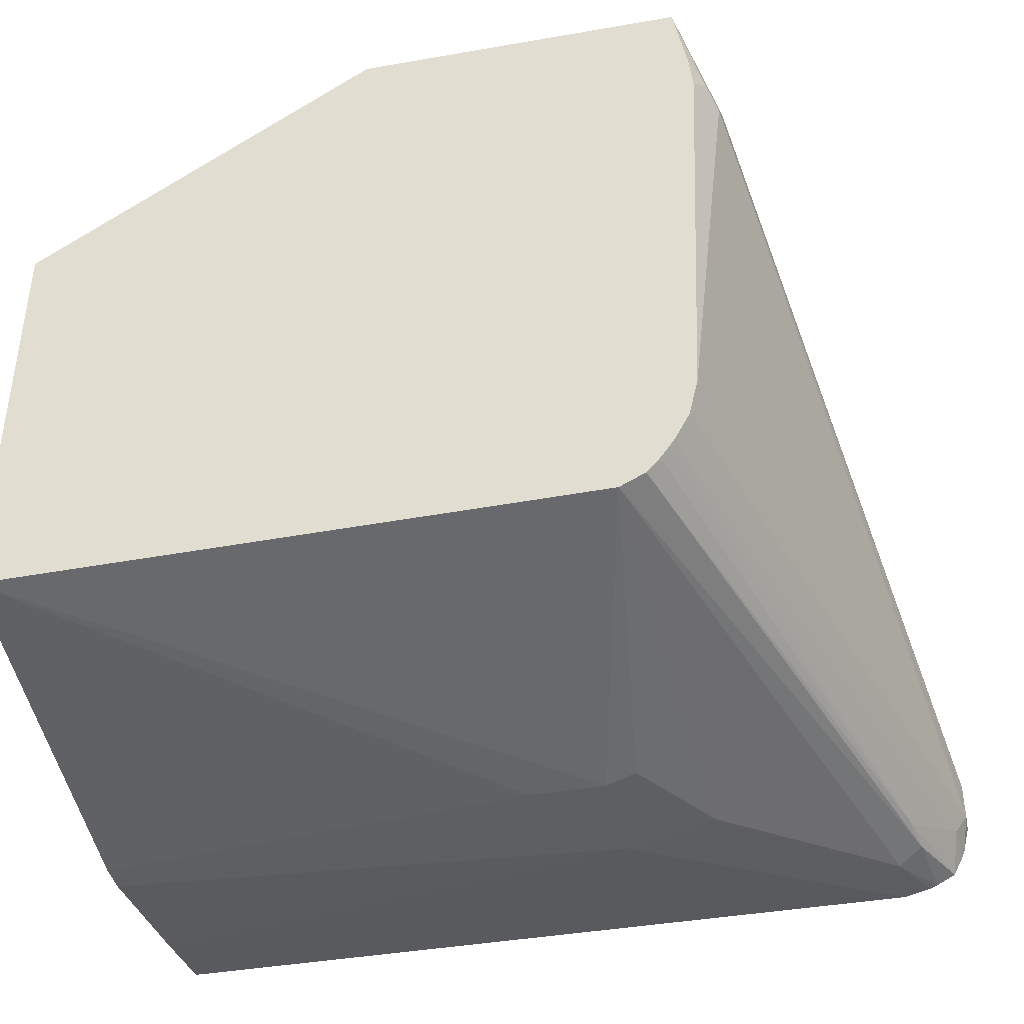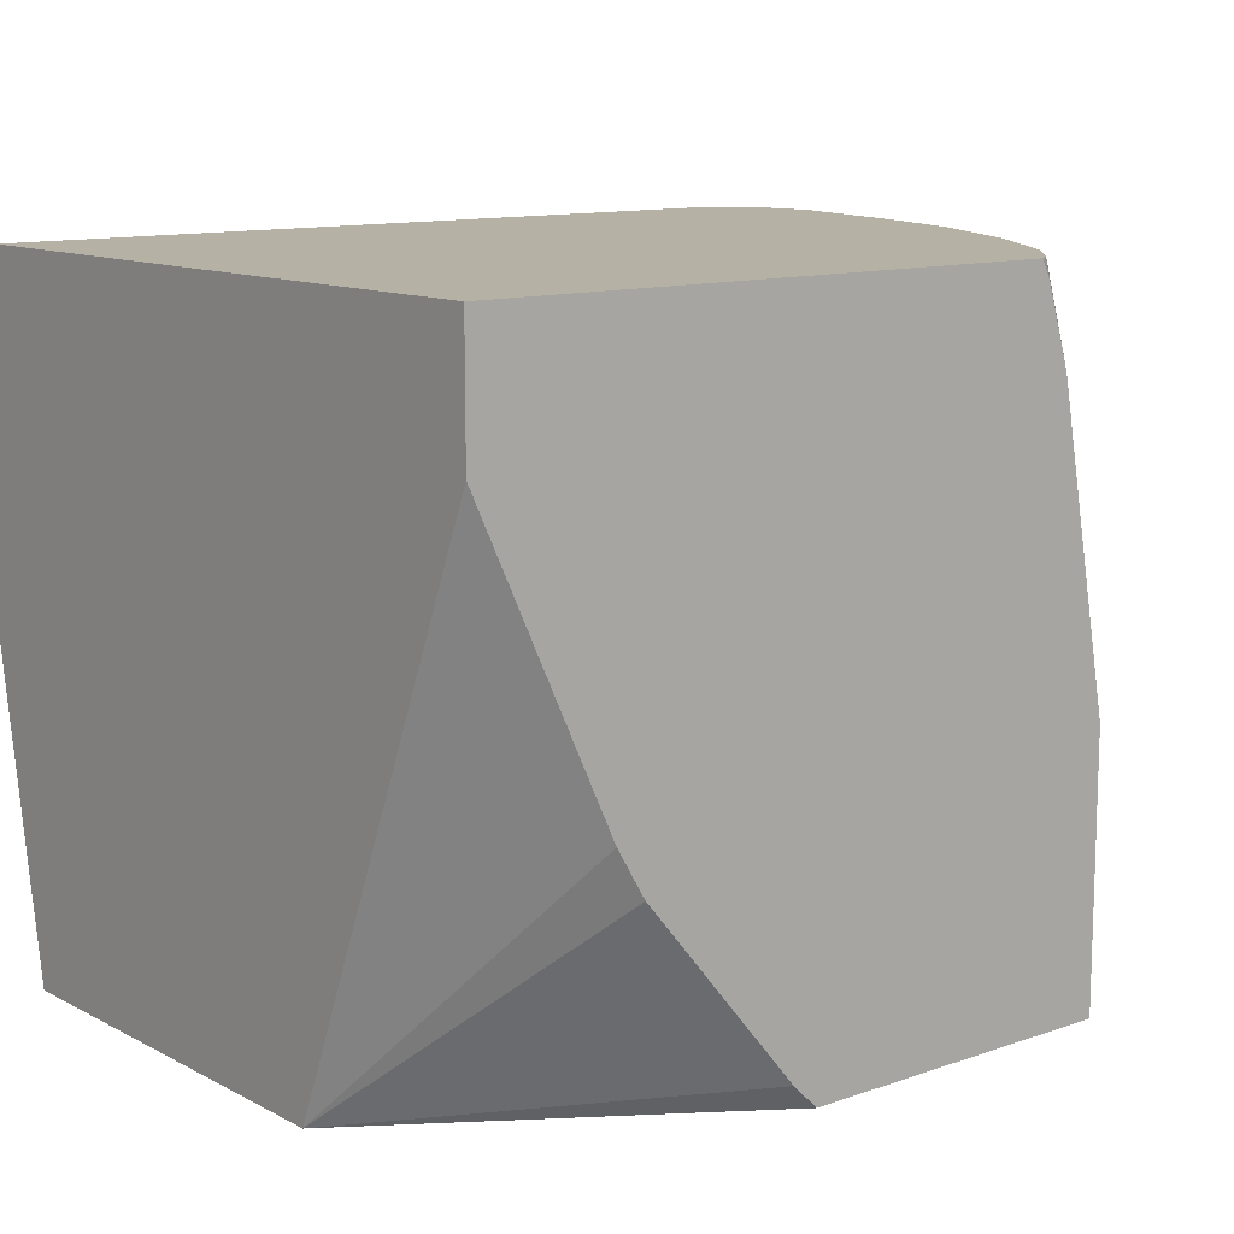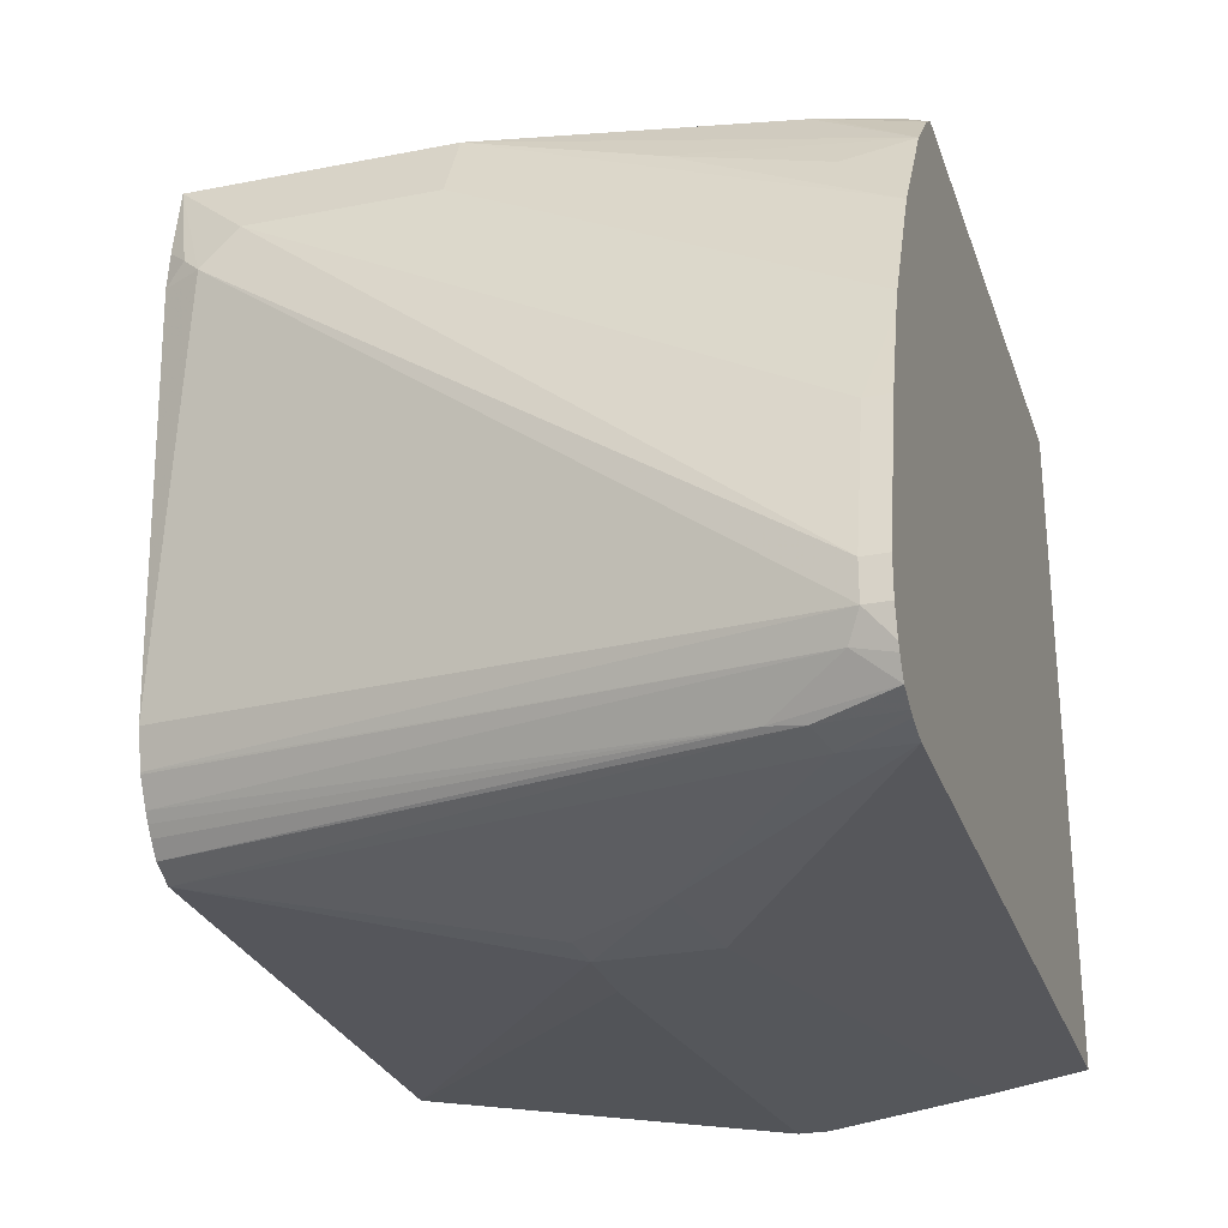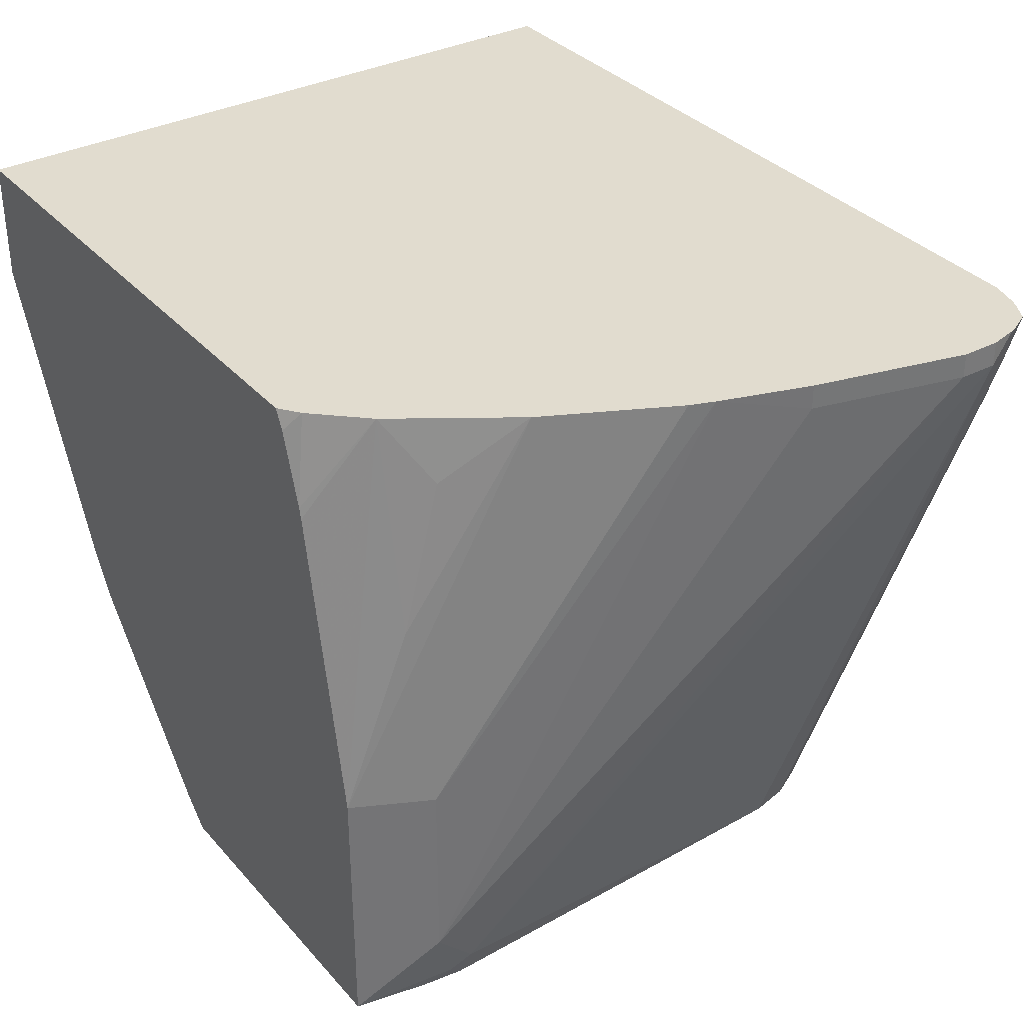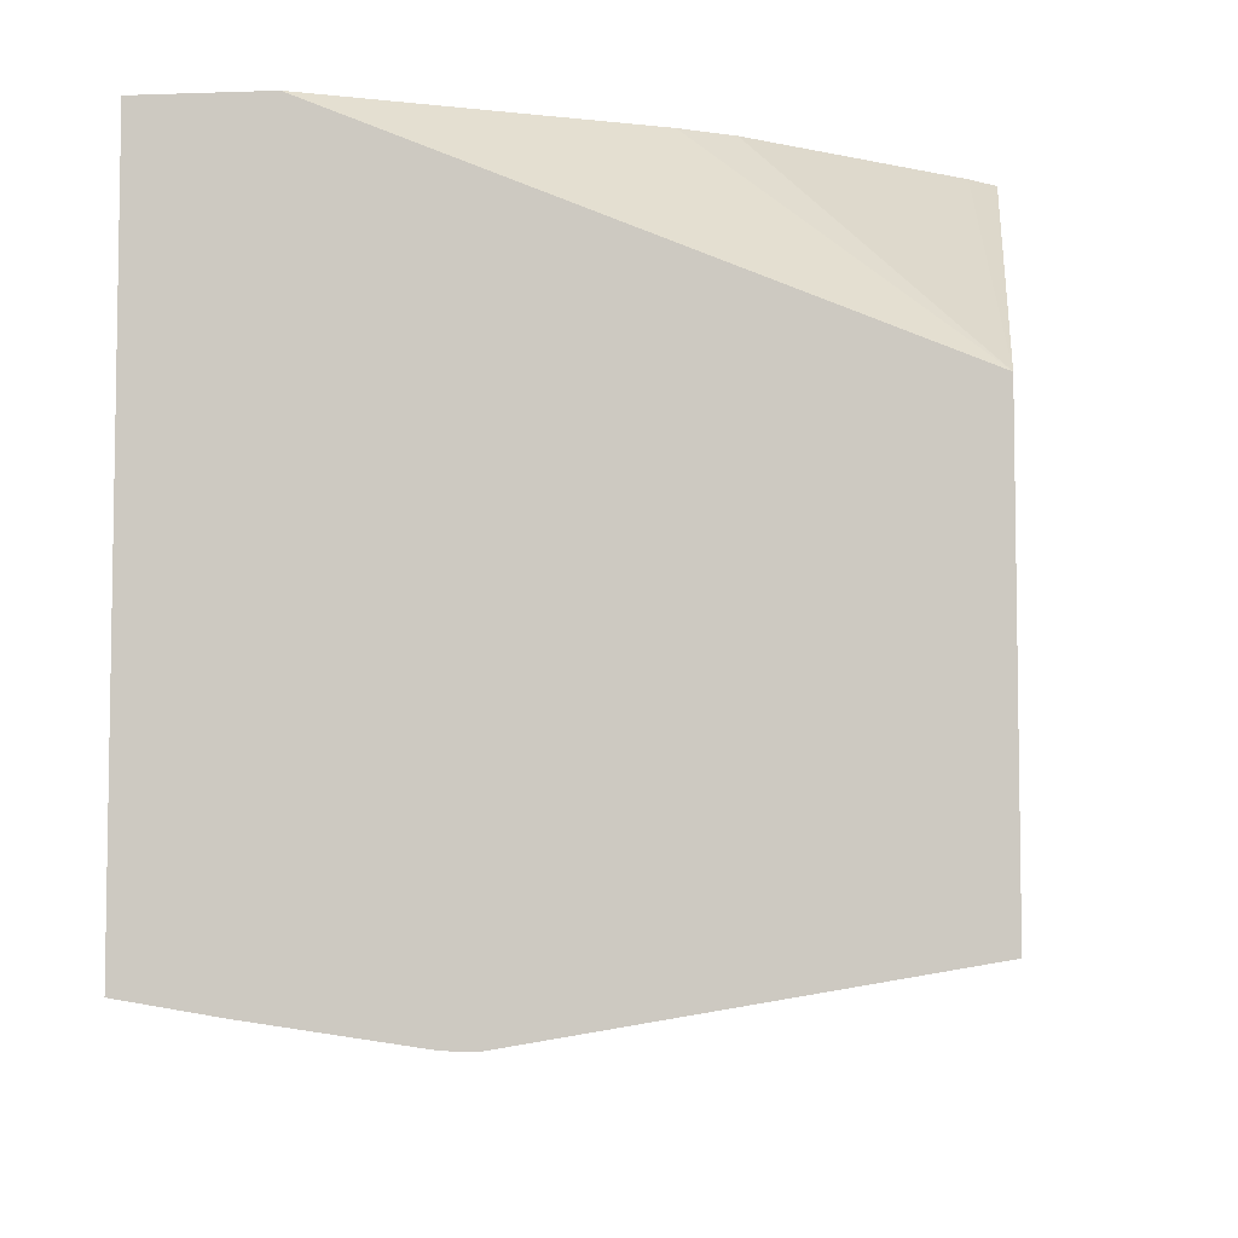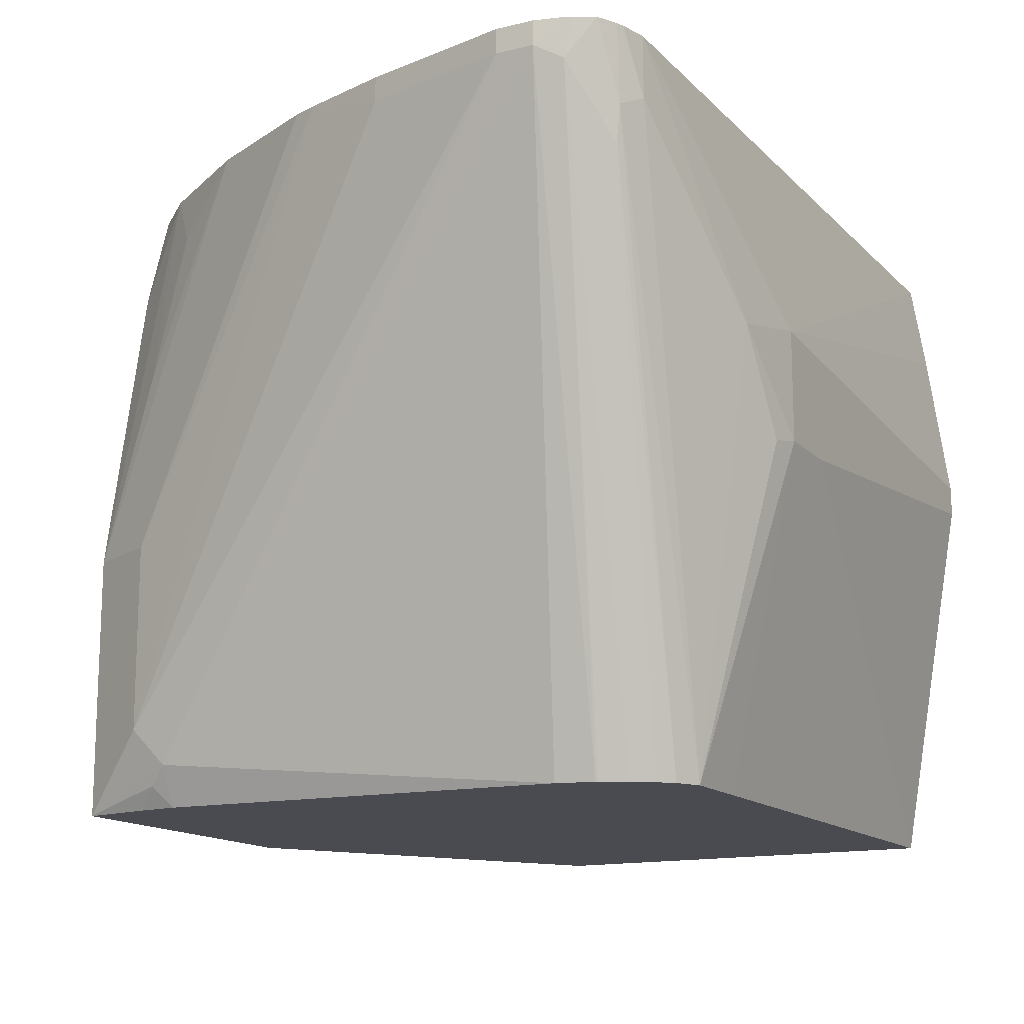
<metadata>
{"format":"obj","ext":"obj","renderer":"f3d","projection":"perspective","resolution":1024,"background":"white","views":[{"elev":-40.8,"azim":-168.0,"up":"+Y"},{"elev":11.8,"azim":140.5,"up":"+Z"},{"elev":-26.7,"azim":-73.0,"up":"+Y"},{"elev":34.2,"azim":-124.8,"up":"+Z"},{"elev":-6.0,"azim":96.1,"up":"+Y"},{"elev":-14.5,"azim":-62.5,"up":"+Z"}]}
</metadata>
<code>
v -0.1609 -0.4224 0.04022
v -0.3017 -0.4022 0.1537
v -0.2112 -0.4173 0.03015
v -0.1609 -0.4224 -0.02012
v 0.1168 -0.4224 0.02011
v 0.1168 -0.4103 0.1045
v 0.1168 -0.4022 0.1537
v -0.3164 -0.3985 0.1537
v -0.3017 -0.4022 0.1206
v -0.2011 -0.3821 -0.2024
v -0.1776 -0.419 -0.02347
v -0.1596 -0.3828 -0.2024
v 0.1168 -0.3865 -0.2024
v -0.1207 -0.4224 -0.02012
v 0.1168 -0.4224 0.003897
v 0.1168 -0.04007 0.1537
v -0.3205 -0.3969 0.1537
v -0.3151 -0.3955 0.1139
v -0.2145 -0.3754 -0.2024
v 0.1168 -0.1609 -0.2024
v -0.1929 -0.04007 0.1537
v 0.1168 -0.04007 0.08826
v -0.3309 -0.3913 0.1537
v -0.3117 -0.3922 0.09551
v -0.2214 -0.3675 -0.2024
v 0.04514 -0.04007 -0.06526
v -0.06602 -0.04007 -0.2024
v -0.05233 -0.04007 -0.189
v 0.03015 -0.04007 -0.0905
v -0.1978 -0.04007 0.1437
v -0.2036 -0.04796 0.1537
v -0.3365 -0.3808 0.1537
v -0.3352 -0.3754 0.1341
v -0.2288 -0.3569 -0.2024
v -0.2254 -0.362 -0.2024
v -0.2413 -0.04007 -0.2024
v -0.2097 -0.04007 0.1062
v -0.2279 -0.07375 0.1537
v -0.3382 -0.3768 0.1537
v -0.3419 -0.362 0.1408
v -0.2366 -0.3419 -0.2024
v -0.2362 -0.3429 -0.2024
v -0.2484 -0.07917 -0.2024
v -0.2564 -0.09051 -0.191
v -0.2615 -0.1006 -0.181
v -0.2615 -0.08048 -0.1609
v -0.2413 -0.04007 -0.1409
v -0.2111 -0.04007 0.1005
v -0.241 -0.04007 -0.05909
v -0.2412 -0.04007 -0.06031
v -0.248 -0.07375 0.04022
v -0.248 -0.09388 0.1206
v -0.2681 -0.1341 0.1537
v -0.3419 -0.362 0.1537
v -0.3419 -0.3419 0.1408
v -0.2413 -0.3218 -0.2024
v -0.2507 -0.1006 -0.2024
v -0.3218 -0.2614 0.1408
v -0.3065 -0.2141 0.1537
v -0.2615 -0.08048 -0.06031
v -0.3017 -0.2011 0.1537
v -0.2816 -0.1609 0.1537
v -0.3419 -0.3419 0.1537
v -0.3218 -0.2614 0.1537
f 23 33 24
f 24 33 34
f 24 34 35
f 24 35 25
f 30 37 31
f 33 41 42
f 32 39 40
f 32 40 33
f 33 40 41
f 33 42 34
f 23 32 33
f 36 43 44
f 31 37 38
f 21 30 31
f 16 47 50
f 20 28 29
f 20 27 28
f 20 26 22
f 19 24 25
f 18 24 19
f 18 23 24
f 17 23 18
f 16 30 21
f 16 37 30
f 16 48 37
f 16 49 48
f 16 50 49
f 36 44 45
f 20 29 26
f 36 45 46
f 50 61 62
f 36 60 47
f 58 64 59
f 55 64 58
f 55 63 64
f 51 53 52
f 50 53 51
f 50 62 53
f 50 60 61
f 59 61 60
f 47 60 50
f 46 59 60
f 46 58 59
f 46 55 58
f 45 57 56
f 36 46 60
f 45 55 46
f 43 57 44
f 40 56 41
f 40 45 56
f 40 55 45
f 40 63 55
f 40 54 63
f 39 54 40
f 38 52 53
f 38 51 52
f 38 50 51
f 38 49 50
f 38 48 49
f 37 48 38
f 44 57 45
f 16 36 47
f 2 8 9
f 16 28 27
f 3 11 4
f 3 10 11
f 2 17 8
f 2 23 17
f 2 32 23
f 2 39 32
f 2 54 39
f 2 63 54
f 2 64 63
f 2 59 64
f 2 61 59
f 2 62 61
f 2 53 62
f 2 38 53
f 2 31 38
f 2 21 31
f 2 16 21
f 2 7 16
f 2 9 3
f 1 7 2
f 1 6 7
f 1 5 6
f 16 27 36
f 1 14 15
f 1 4 14
f 1 3 4
f 1 2 3
f 3 9 10
f 4 11 10
f 1 15 5
f 4 12 13
f 4 10 12
f 16 29 28
f 16 26 29
f 13 15 14
f 10 18 19
f 10 13 12
f 10 20 13
f 10 27 20
f 10 36 27
f 10 43 36
f 10 57 43
f 10 56 57
f 10 41 56
f 10 42 41
f 16 22 26
f 10 35 34
f 10 34 42
f 5 13 20
f 5 20 22
f 5 22 16
f 5 16 7
f 5 15 13
f 8 17 9
f 10 25 35
f 5 7 6
f 10 19 25
f 4 13 14
f 9 18 10
f 9 17 18

</code>
